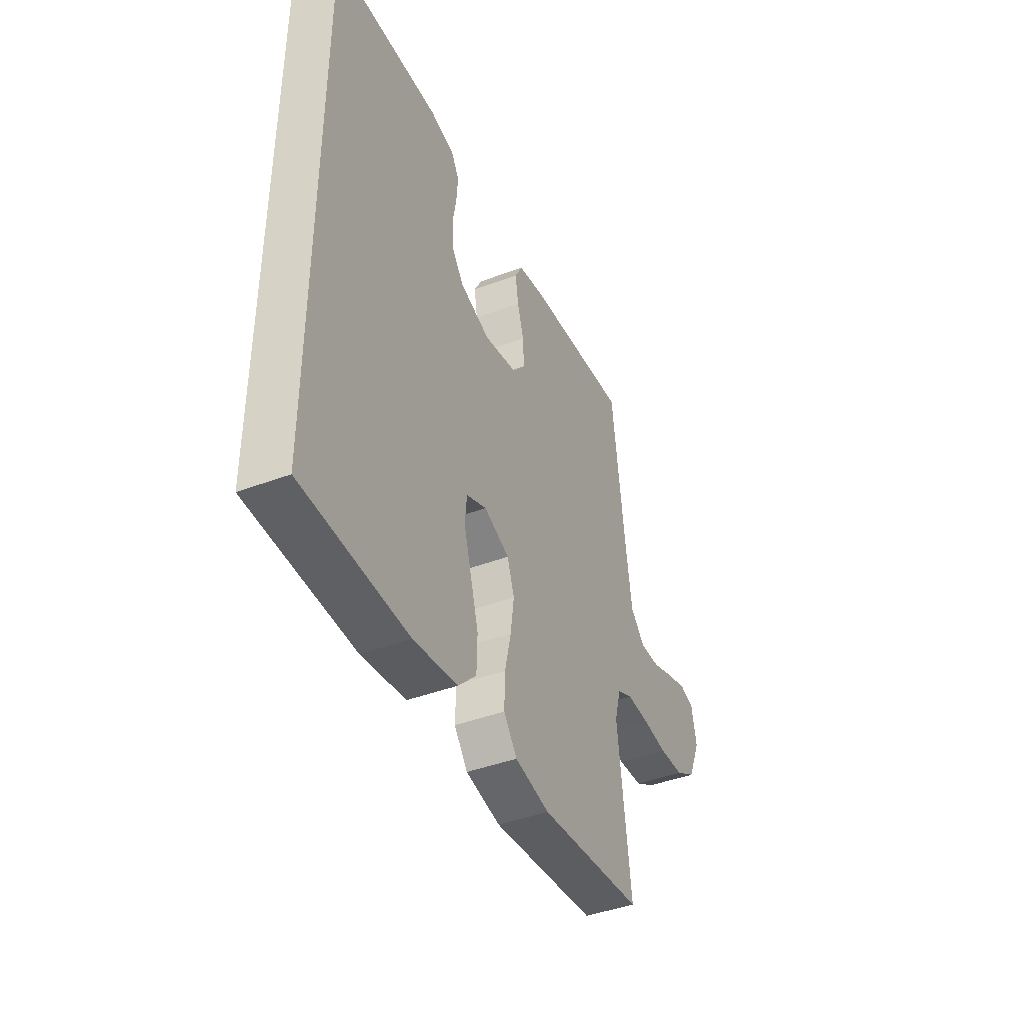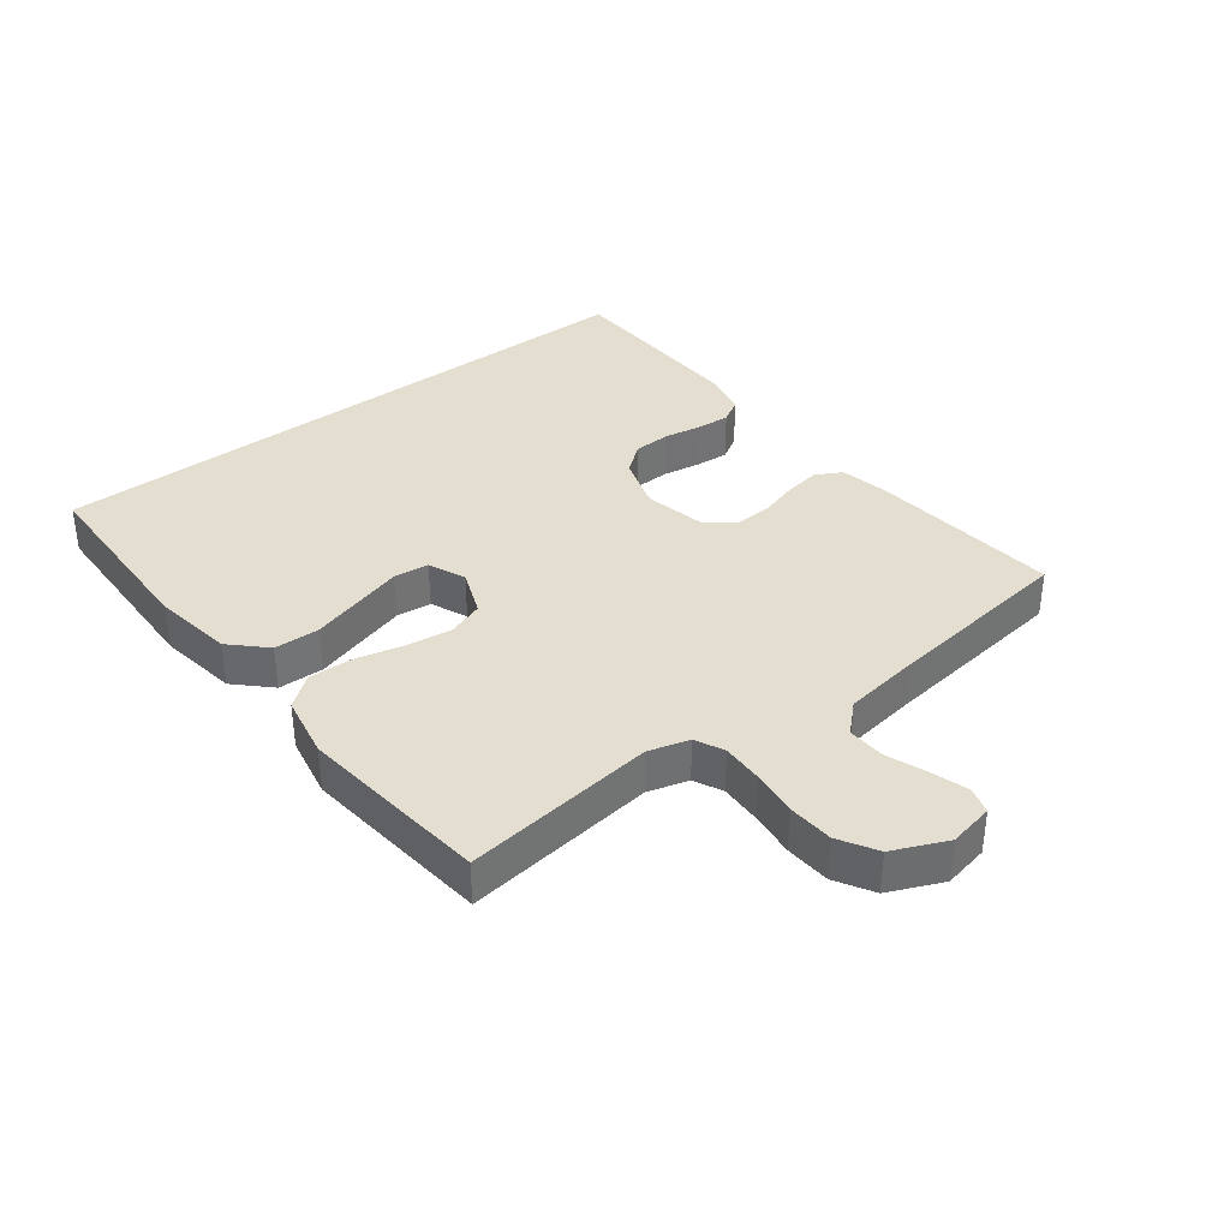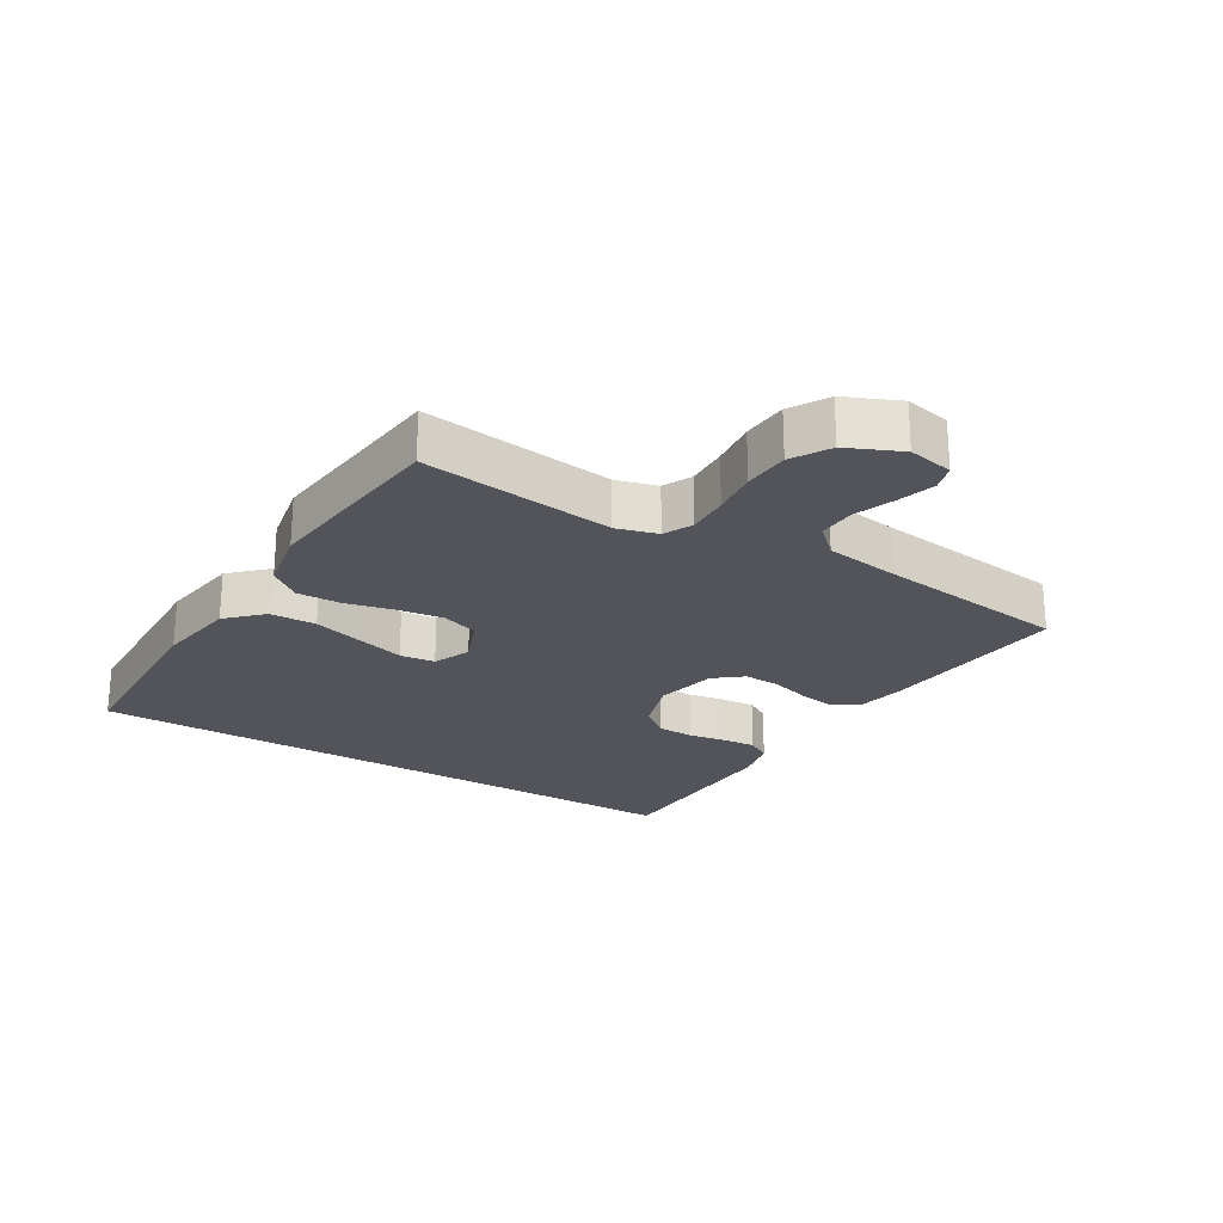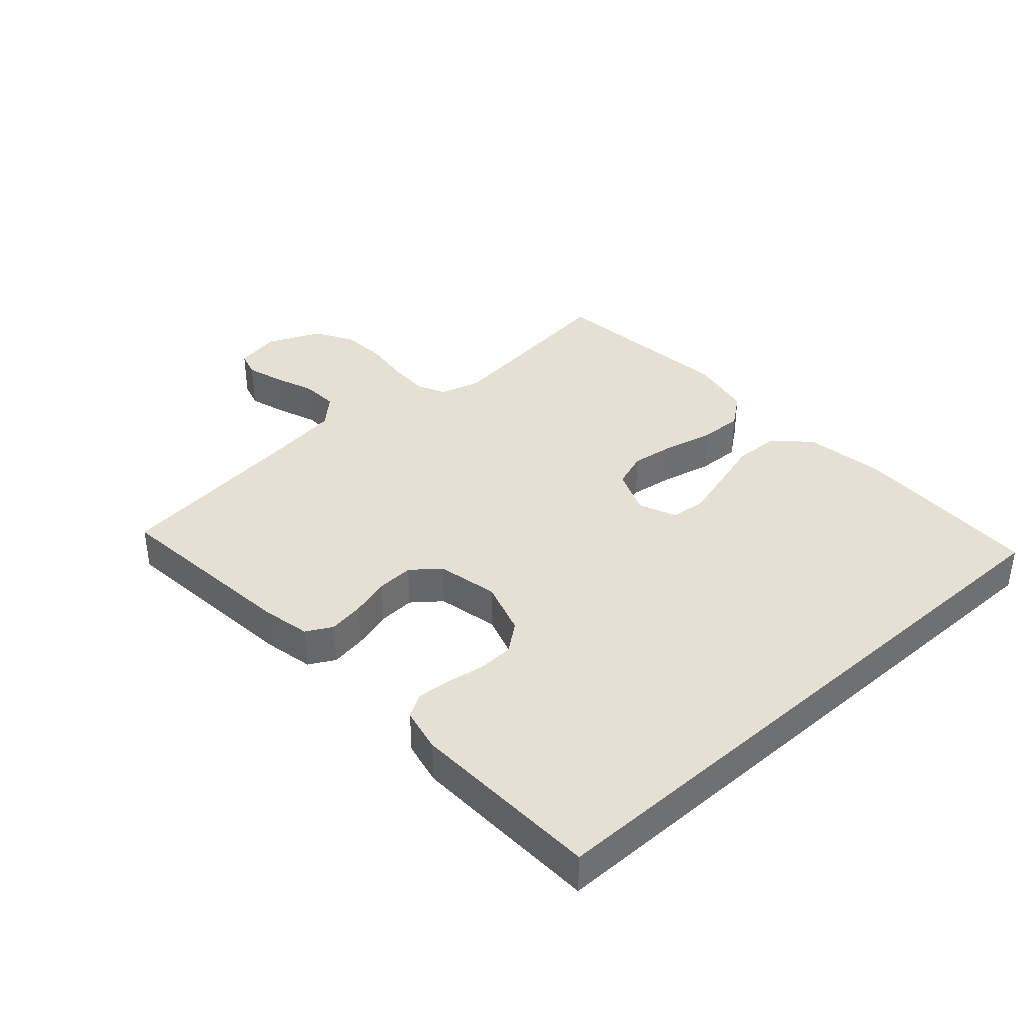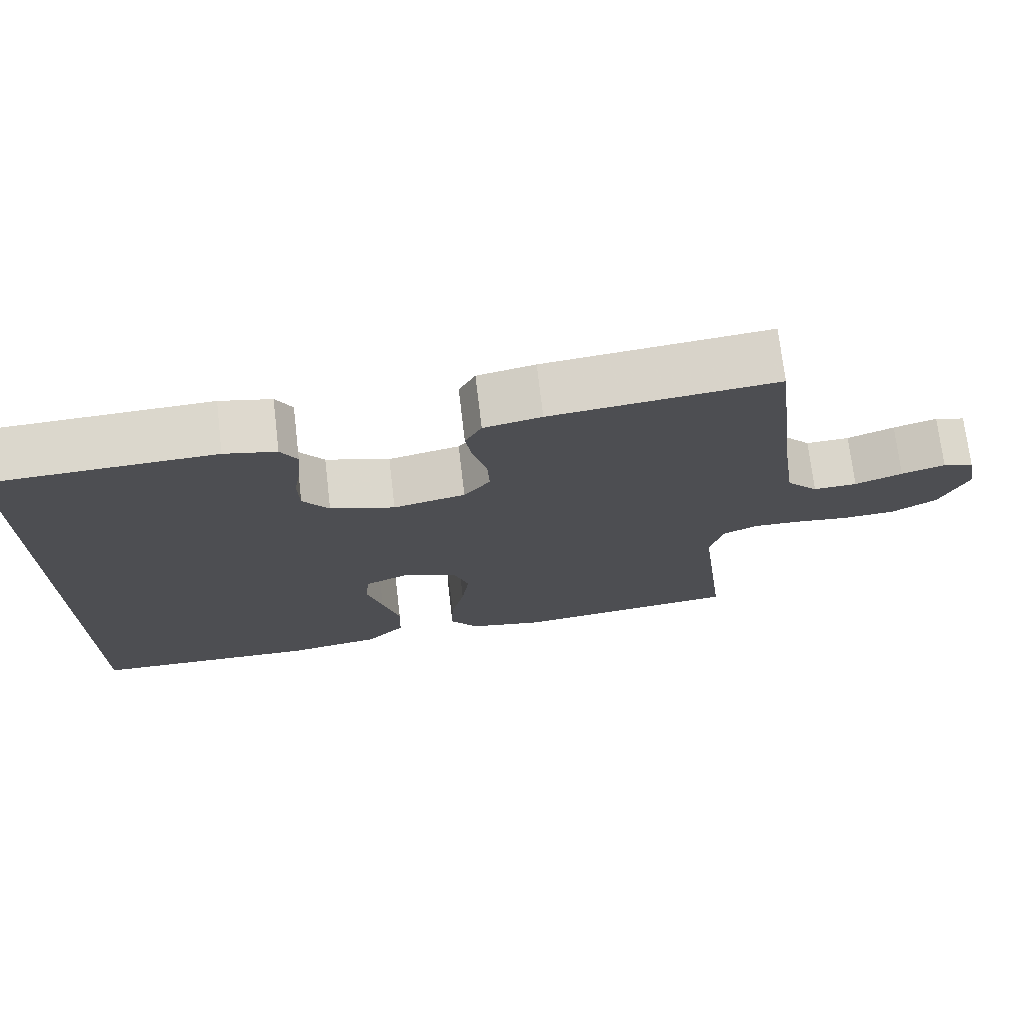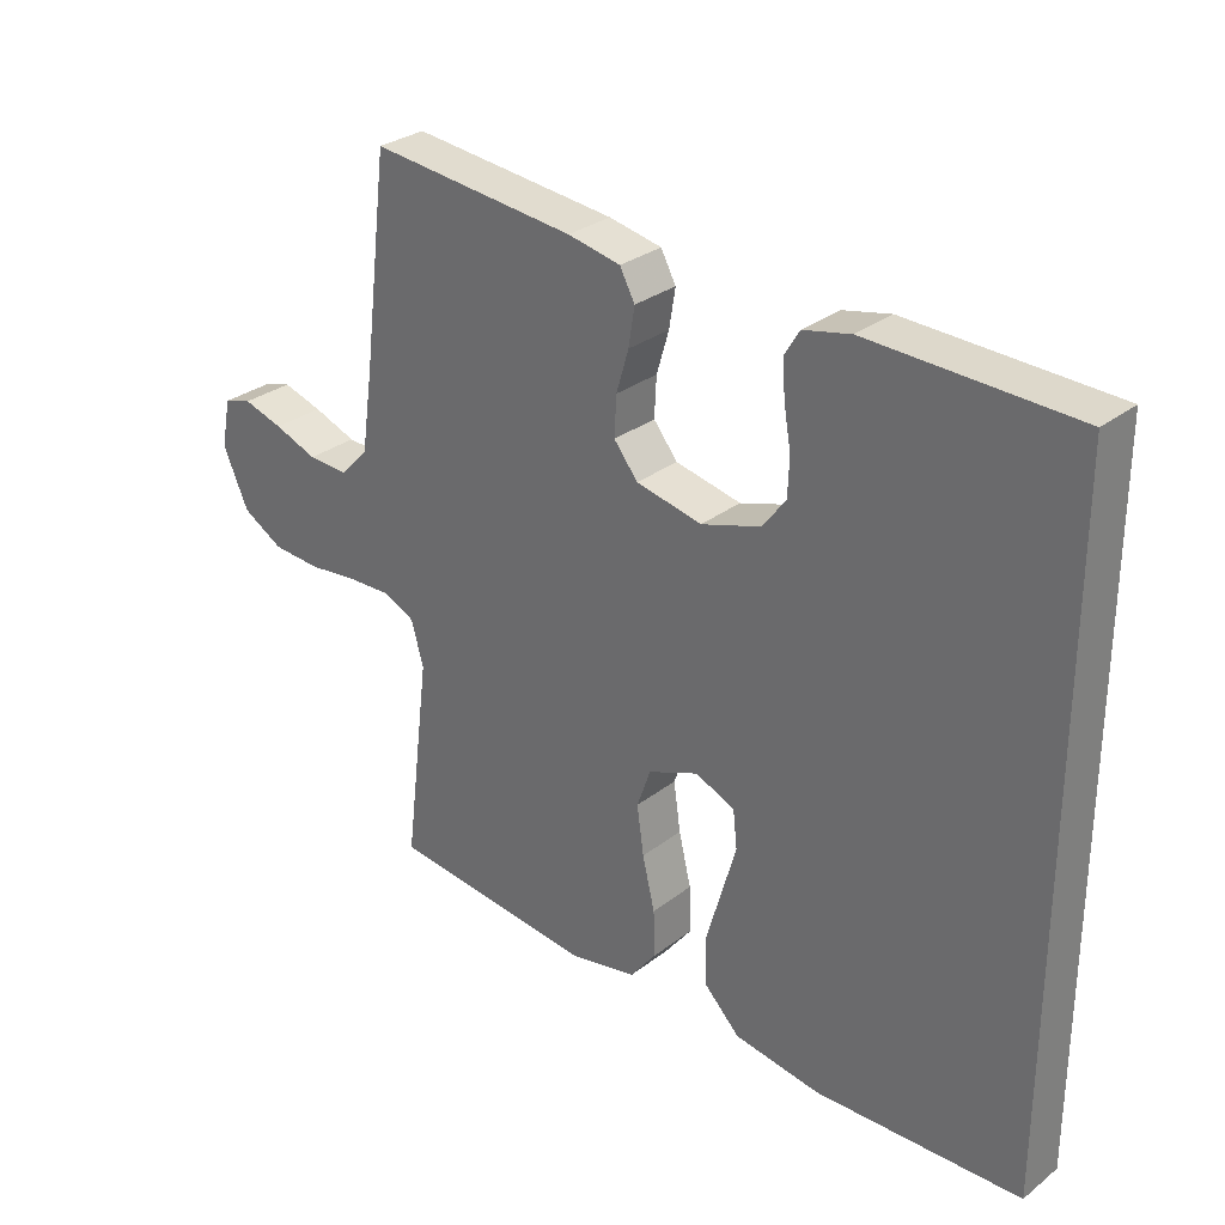
<metadata>
{"format":"obj","ext":"obj","renderer":"f3d","projection":"perspective","resolution":1024,"background":"white","views":[{"elev":-42.5,"azim":114.2,"up":"+Z"},{"elev":36.5,"azim":-127.4,"up":"+Y"},{"elev":-23.7,"azim":-121.1,"up":"+Y"},{"elev":38.1,"azim":48.1,"up":"+Y"},{"elev":72.5,"azim":173.3,"up":"+Z"},{"elev":29.6,"azim":41.6,"up":"+Z"}]}
</metadata>
<code>
v -0.5 0.07 0.5
v -0.2 0.07 0.468
v -0.123 0.07 0.452
v -0.101 0.07 0.411
v -0.11 0.07 0.355
v -0.128 0.07 0.294
v -0.131 0.07 0.236
v -0.096 0.07 0.192
v 0 0.07 0.171
v 0.086 0.07 0.198
v 0.121 0.07 0.243
v 0.123 0.07 0.3
v 0.113 0.07 0.358
v 0.109 0.07 0.411
v 0.131 0.07 0.448
v 0.2 0.07 0.463
v 0.5 0.07 0.452
v 0.5 0.07 -0.534
v 0.2 0.07 -0.542
v 0.074 0.07 -0.522
v 0.022 0.07 -0.469
v 0.02 0.07 -0.397
v 0.043 0.07 -0.318
v 0.064 0.07 -0.245
v 0.058 0.07 -0.19
v 0 0.07 -0.165
v -0.073 0.07 -0.194
v -0.093 0.07 -0.251
v -0.083 0.07 -0.322
v -0.065 0.07 -0.398
v -0.063 0.07 -0.466
v -0.101 0.07 -0.515
v -0.2 0.07 -0.534
v -0.5 0.07 -0.5
v -0.463 0.07 -0.2
v -0.481 0.07 -0.136
v -0.526 0.07 -0.114
v -0.591 0.07 -0.116
v -0.663 0.07 -0.124
v -0.734 0.07 -0.119
v -0.793 0.07 -0.084
v -0.83 0.07 0
v -0.816 0.07 0.071
v -0.775 0.07 0.083
v -0.717 0.07 0.065
v -0.654 0.07 0.041
v -0.596 0.07 0.038
v -0.554 0.07 0.082
v -0.537 0.07 0.2
v -0.5 0 0.5
v -0.2 0 0.468
v -0.123 0 0.452
v -0.101 0 0.411
v -0.11 0 0.355
v -0.128 0 0.294
v -0.131 0 0.236
v -0.096 0 0.192
v 0 0 0.171
v 0.086 0 0.198
v 0.121 0 0.243
v 0.123 0 0.3
v 0.113 0 0.358
v 0.109 0 0.411
v 0.131 0 0.448
v 0.2 0 0.463
v 0.5 0 0.452
v 0.5 0 -0.534
v 0.2 0 -0.542
v 0.074 0 -0.522
v 0.022 0 -0.469
v 0.02 0 -0.397
v 0.043 0 -0.318
v 0.064 0 -0.245
v 0.058 0 -0.19
v 0 0 -0.165
v -0.073 0 -0.194
v -0.093 0 -0.251
v -0.083 0 -0.322
v -0.065 0 -0.398
v -0.063 0 -0.466
v -0.101 0 -0.515
v -0.2 0 -0.534
v -0.5 0 -0.5
v -0.463 0 -0.2
v -0.481 0 -0.136
v -0.526 0 -0.114
v -0.591 0 -0.116
v -0.663 0 -0.124
v -0.734 0 -0.119
v -0.793 0 -0.084
v -0.83 0 0
v -0.816 0 0.071
v -0.775 0 0.083
v -0.717 0 0.065
v -0.654 0 0.041
v -0.596 0 0.038
v -0.554 0 0.082
v -0.537 0 0.2
f 44 45 46
f 43 44 46
f 42 43 46
f 41 42 46
f 40 41 46
f 39 40 46
f 38 39 46
f 37 38 46 47
f 36 37 47 48
f 33 34 35
f 32 33 35
f 31 32 35
f 30 31 35
f 29 30 35
f 28 29 35 36
f 36 48 49
f 28 36 49
f 27 28 49
f 21 22 23
f 20 21 23
f 19 20 23
f 18 19 23
f 17 18 23
f 17 23 24
f 15 16 17
f 14 15 17
f 13 14 17
f 12 13 17
f 11 12 17
f 17 24 25
f 11 17 25
f 10 11 25
f 4 5 6
f 3 4 6
f 2 3 6
f 1 2 6
f 49 1 6
f 49 6 7
f 49 7 8
f 27 49 8
f 26 27 8
f 9 10 25 26
f 8 9 26
f 95 94 93
f 95 93 92
f 95 92 91
f 95 91 90
f 95 90 89
f 95 89 88
f 95 88 87
f 96 95 87 86
f 97 96 86 85
f 84 83 82
f 84 82 81
f 84 81 80
f 84 80 79
f 84 79 78
f 85 84 78 77
f 98 97 85
f 98 85 77
f 98 77 76
f 72 71 70
f 72 70 69
f 72 69 68
f 72 68 67
f 72 67 66
f 73 72 66
f 66 65 64
f 66 64 63
f 66 63 62
f 66 62 61
f 66 61 60
f 74 73 66
f 74 66 60
f 74 60 59
f 55 54 53
f 55 53 52
f 55 52 51
f 55 51 50
f 55 50 98
f 56 55 98
f 57 56 98
f 57 98 76
f 57 76 75
f 75 74 59 58
f 75 58 57
f 1 50 51 2
f 2 51 52 3
f 3 52 53 4
f 4 53 54 5
f 5 54 55 6
f 6 55 56 7
f 7 56 57 8
f 8 57 58 9
f 9 58 59 10
f 10 59 60 11
f 11 60 61 12
f 12 61 62 13
f 13 62 63 14
f 14 63 64 15
f 15 64 65 16
f 16 65 66 17
f 17 66 67 18
f 18 67 68 19
f 19 68 69 20
f 20 69 70 21
f 21 70 71 22
f 22 71 72 23
f 23 72 73 24
f 24 73 74 25
f 25 74 75 26
f 26 75 76 27
f 27 76 77 28
f 28 77 78 29
f 29 78 79 30
f 30 79 80 31
f 31 80 81 32
f 32 81 82 33
f 33 82 83 34
f 34 83 84 35
f 35 84 85 36
f 36 85 86 37
f 37 86 87 38
f 38 87 88 39
f 39 88 89 40
f 40 89 90 41
f 41 90 91 42
f 42 91 92 43
f 43 92 93 44
f 44 93 94 45
f 45 94 95 46
f 46 95 96 47
f 47 96 97 48
f 48 97 98 49
f 49 98 50 1

</code>
